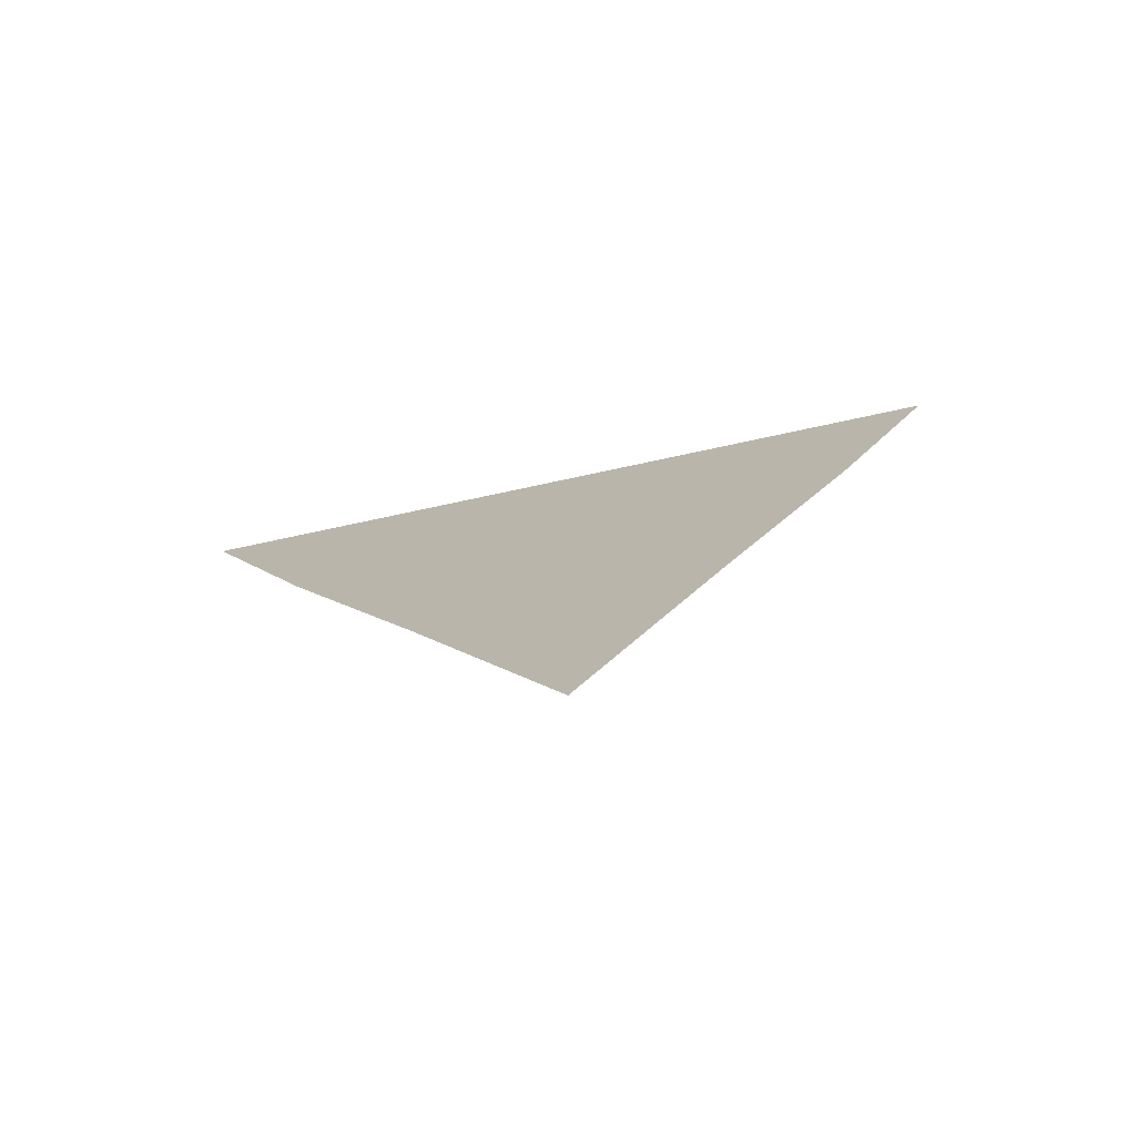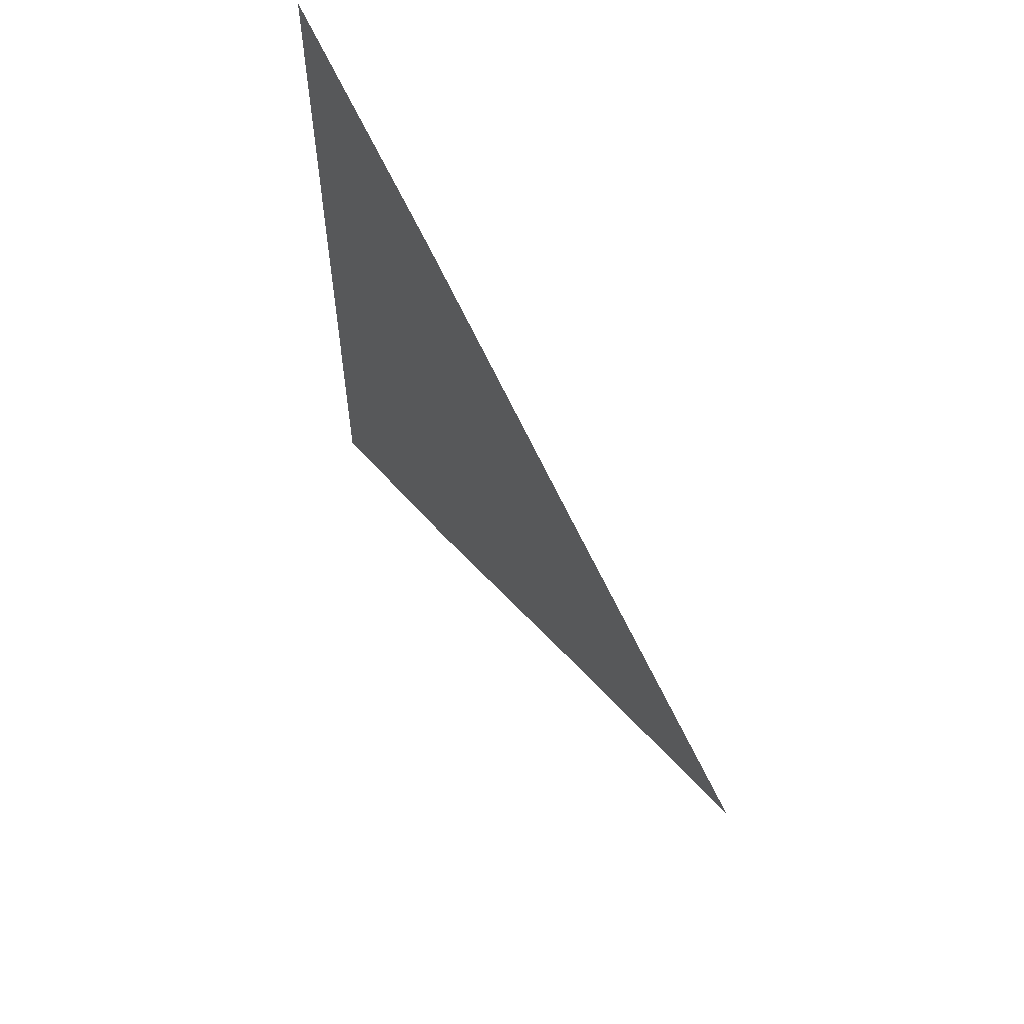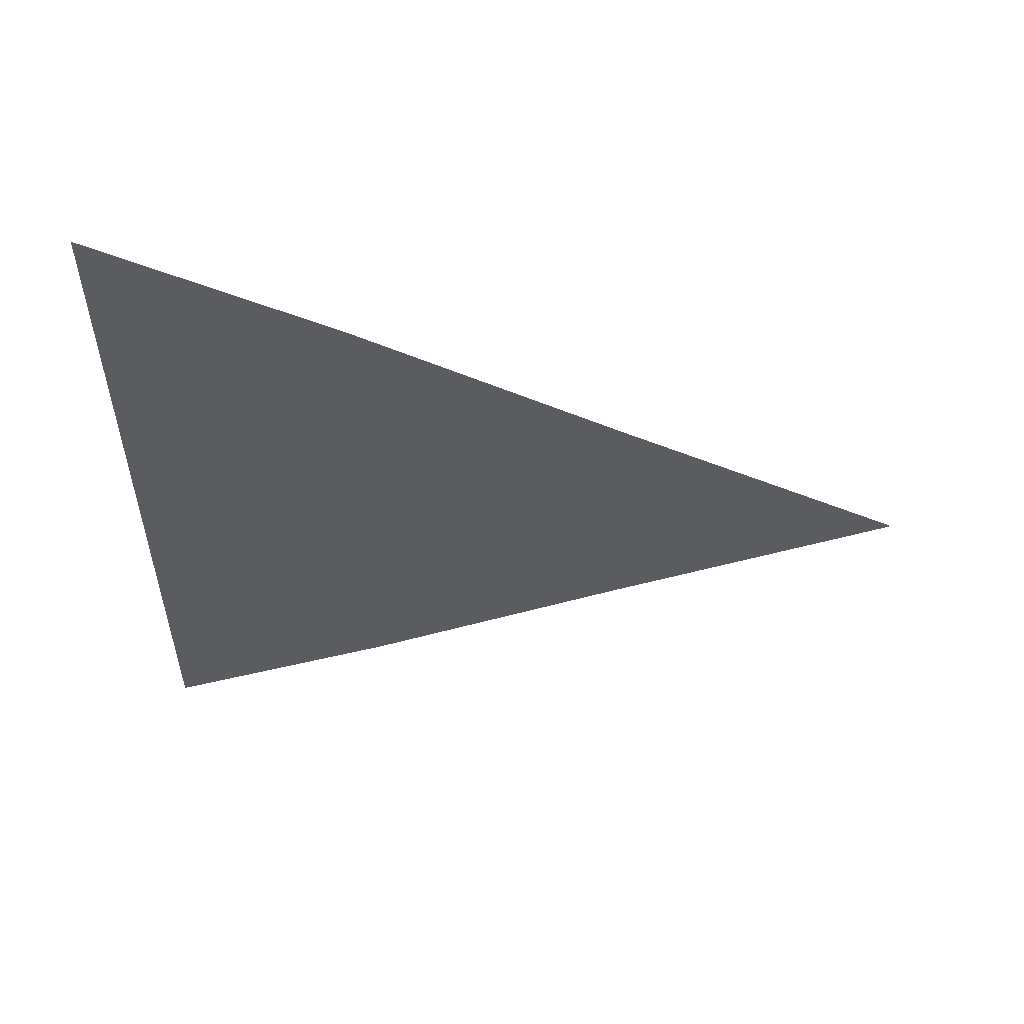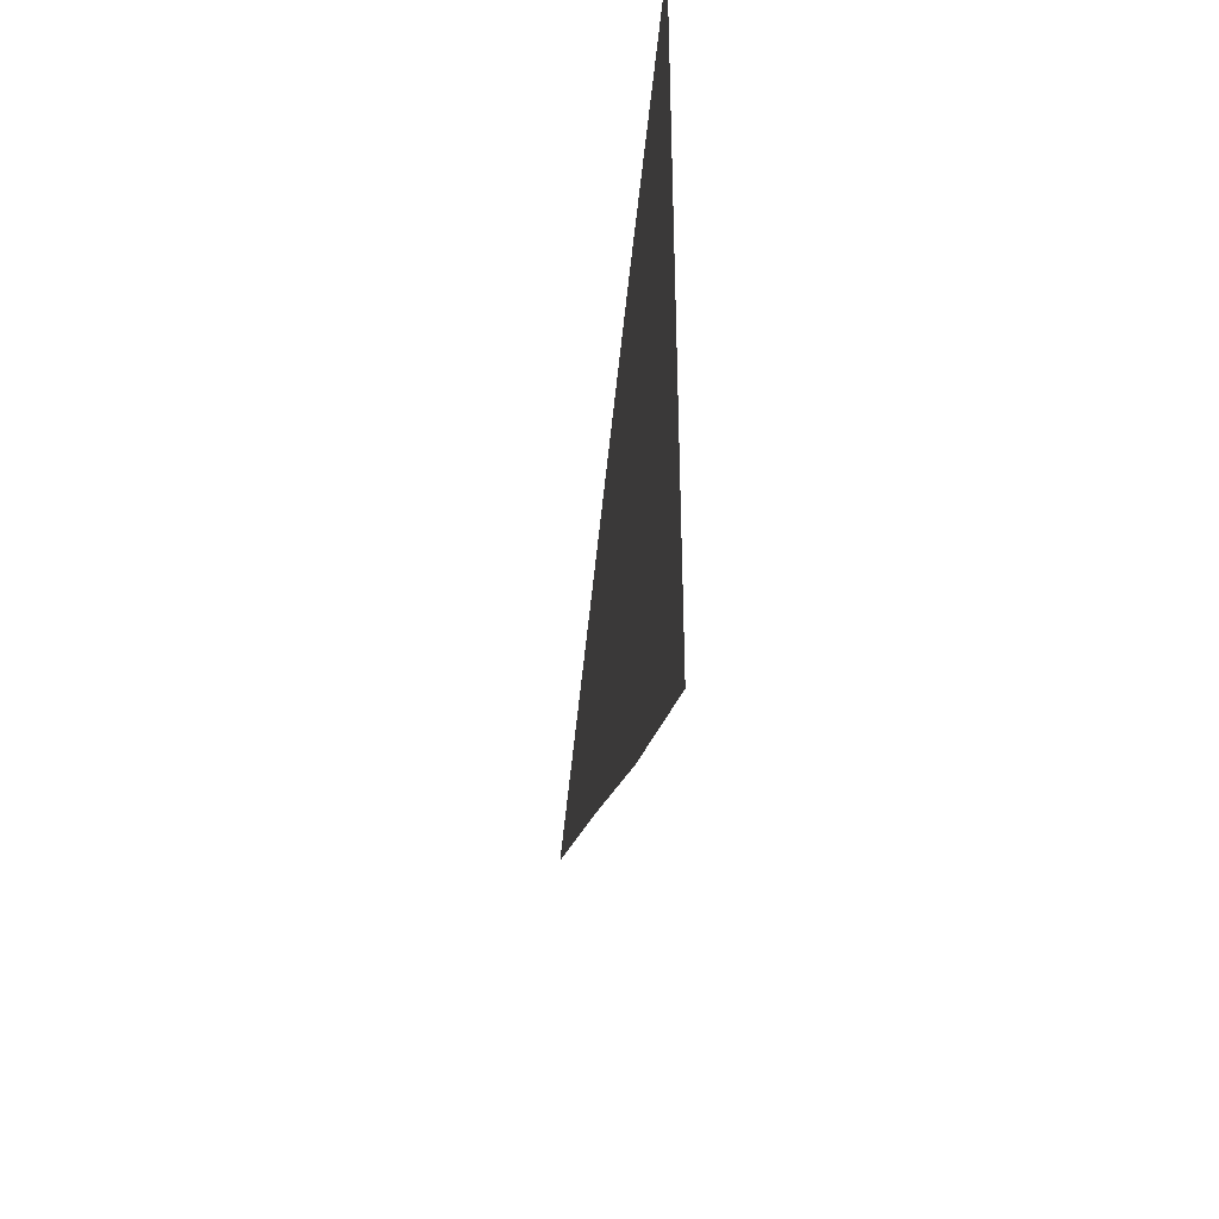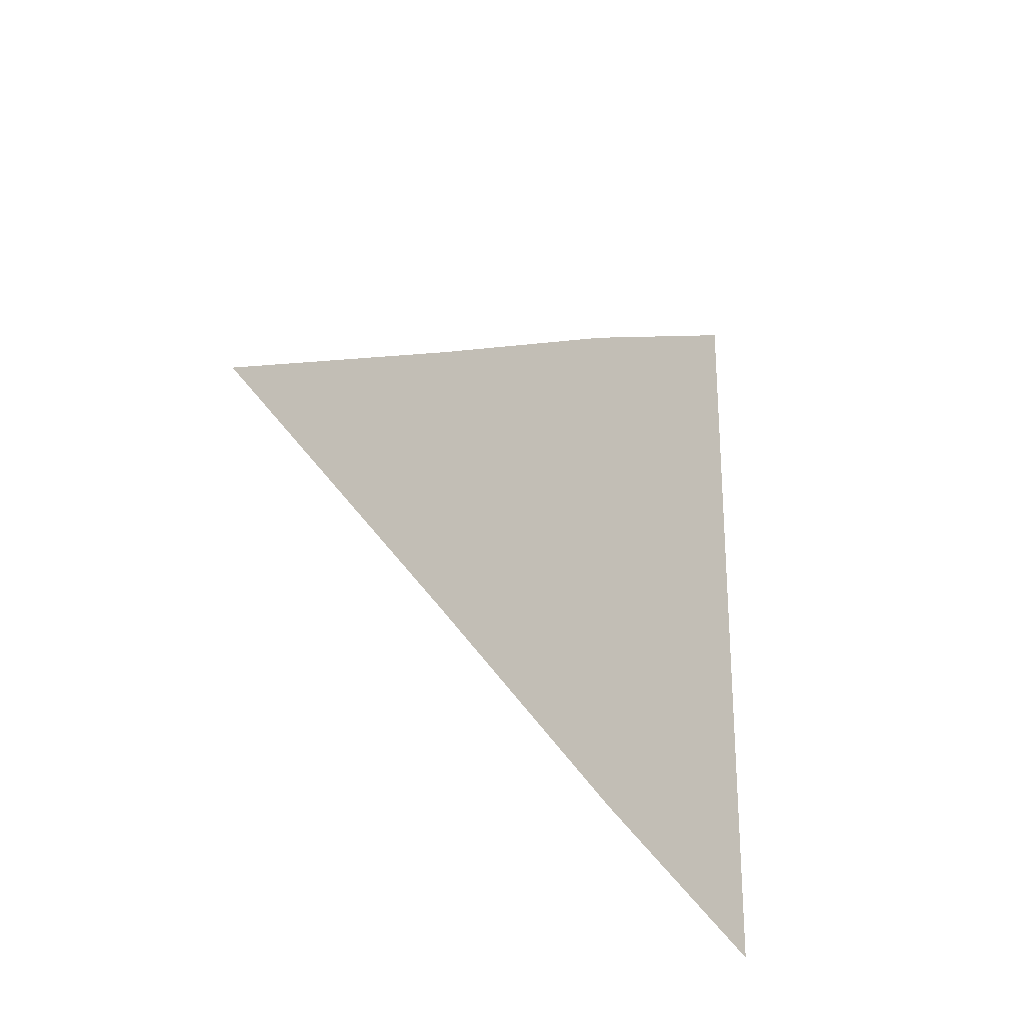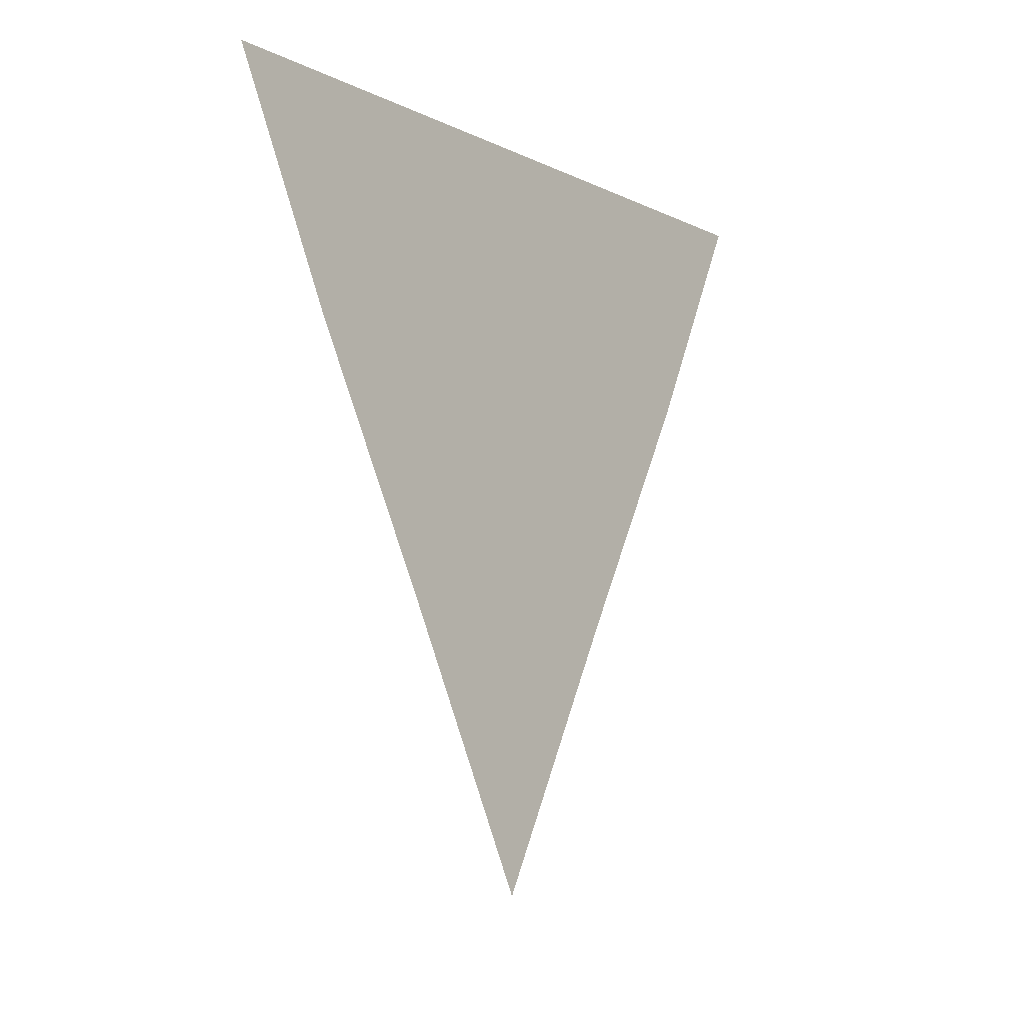
<metadata>
{"format":"obj","ext":"obj","renderer":"f3d","projection":"perspective","resolution":1024,"background":"white","views":[{"elev":-75.5,"azim":102.1,"up":"+Y"},{"elev":59.5,"azim":-31.5,"up":"+Z"},{"elev":54.9,"azim":-87.4,"up":"+Z"},{"elev":-39.9,"azim":172.8,"up":"+Z"},{"elev":-26.0,"azim":40.3,"up":"+Z"},{"elev":-9.8,"azim":39.8,"up":"+Y"}]}
</metadata>
<code>
g Flag
v 0 0.8 0.4
v 0 0.8 0.2
v 0 0.6782 0.1713
v 0 0.6782 0.3426
v 0 0.6782 -5.684e-17
v 0 0.8 -5.684e-17
v 0 0.6782 -0.1713
v 0 0.8 -0.2
v 0 0.6782 -0.3426
v 0 0.8 -0.4
v 0 0.5564 0.2853
v 0 0.5564 0.1426
v 0 0.4231 0.1079
v 0 0.4231 0.2158
v 0 0.4231 -5.684e-17
v 0 0.5564 -5.684e-17
v 0 0.4231 -0.1079
v 0 0.5564 -0.1426
v 0 0.4231 -0.2158
v 0 0.5564 -0.2853
v 0 0.2898 0.1463
v 0 0.2898 0.07314
v 0 0.1449 0.03657
v 0 0.1449 0.07314
v 0 0.1449 -5.684e-17
v 0 0.2898 -5.684e-17
v 0 0.1449 -0.03657
v 0 0.2898 -0.07314
v 0 0.1449 -0.07314
v 0 0.2898 -0.1463
v 0 6.448e-09 -5.684e-17
g Flag_0
f 3 2 1
f 4 3 1
f 3 5 2
f 5 6 2
f 5 7 6
f 7 8 6
f 7 9 8
f 9 10 8
f 4 11 3
f 11 12 3
f 3 12 5
f 13 12 11
f 14 13 11
f 13 15 12
f 15 16 12
f 12 16 5
f 5 16 7
f 15 17 16
f 17 18 16
f 16 18 7
f 7 18 9
f 17 19 18
f 19 20 18
f 18 20 9
f 14 21 13
f 21 22 13
f 13 22 15
f 23 22 21
f 24 23 21
f 23 25 22
f 25 26 22
f 22 26 15
f 15 26 17
f 25 27 26
f 27 28 26
f 26 28 17
f 17 28 19
f 27 29 28
f 29 30 28
f 28 30 19
f 24 31 23
f 23 31 25
f 25 31 27
f 27 31 29

</code>
